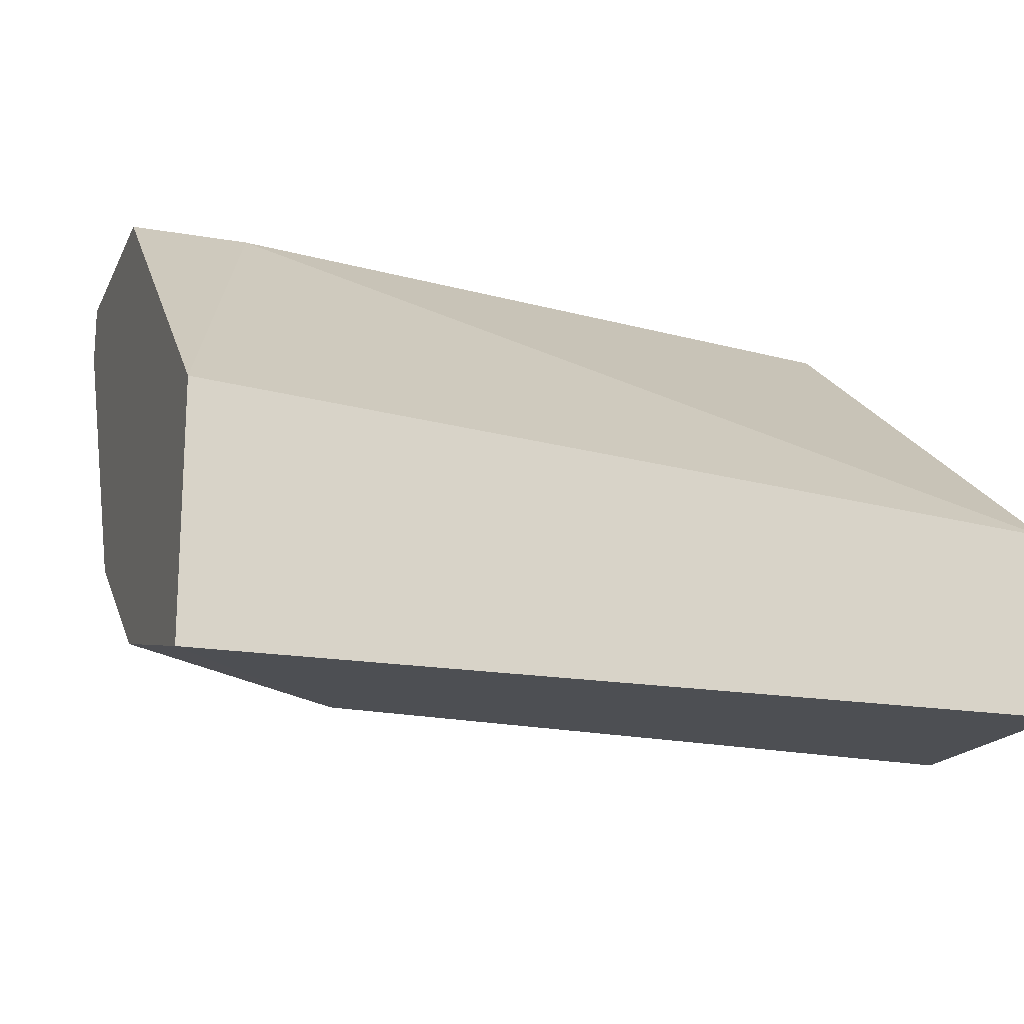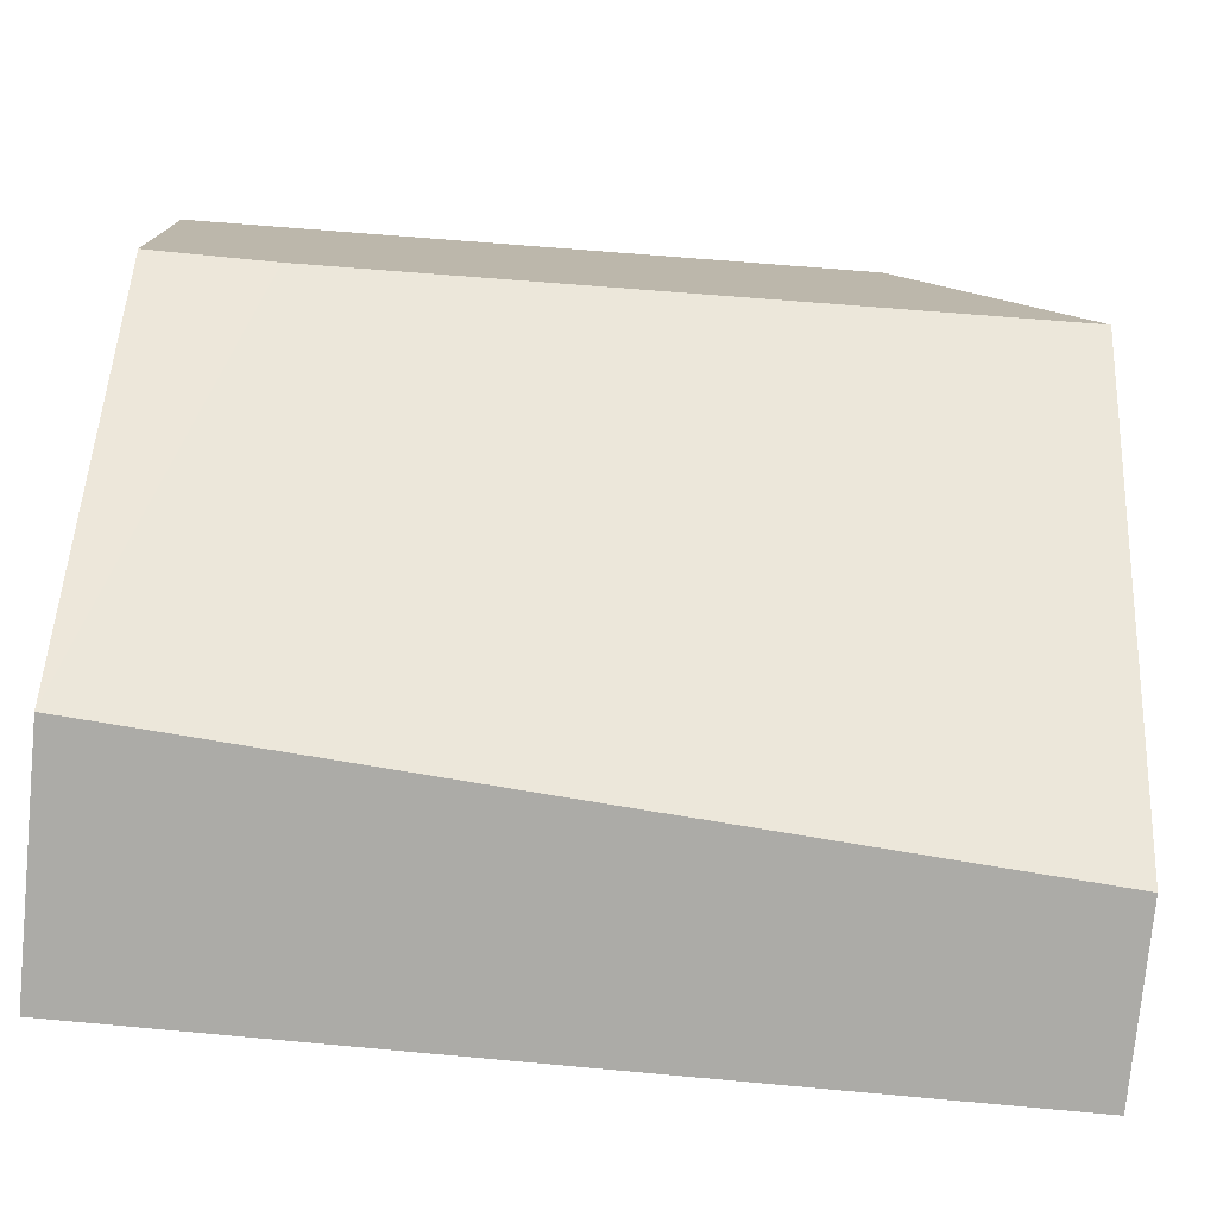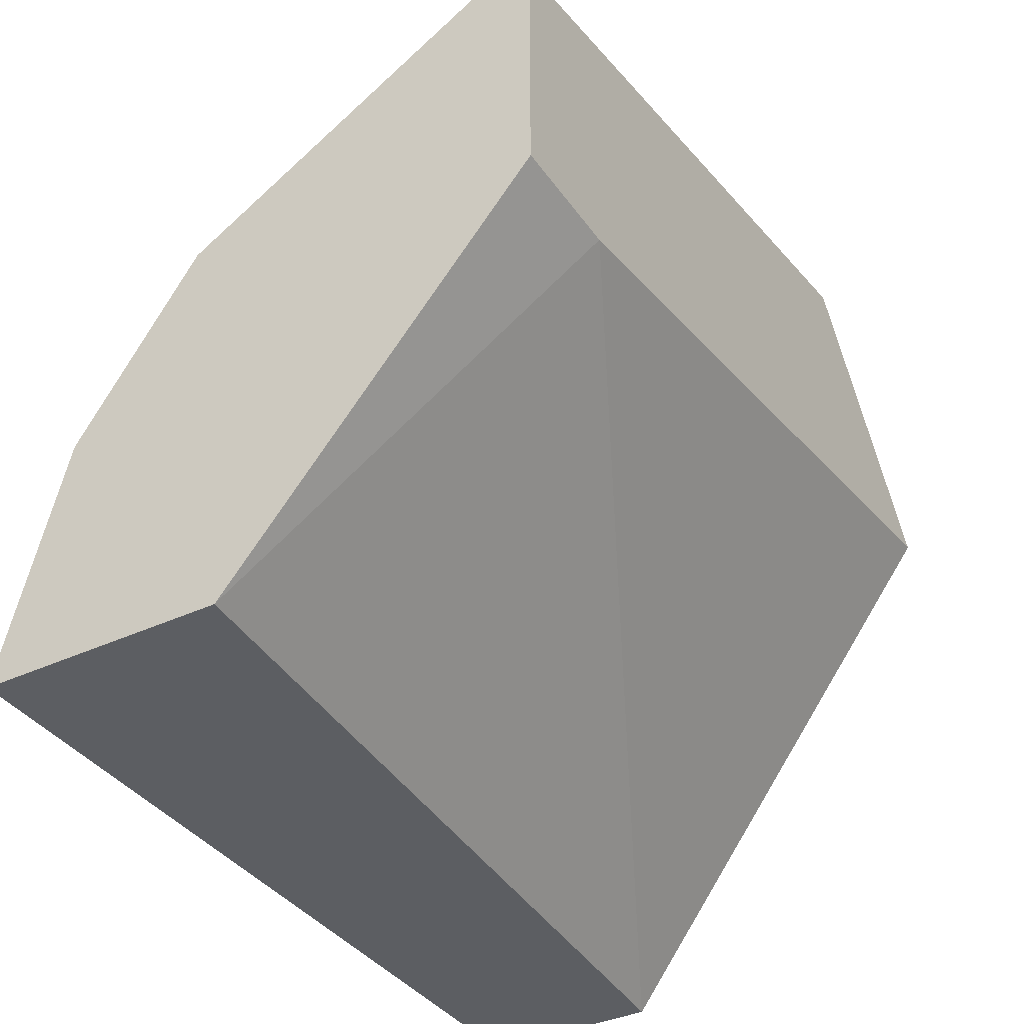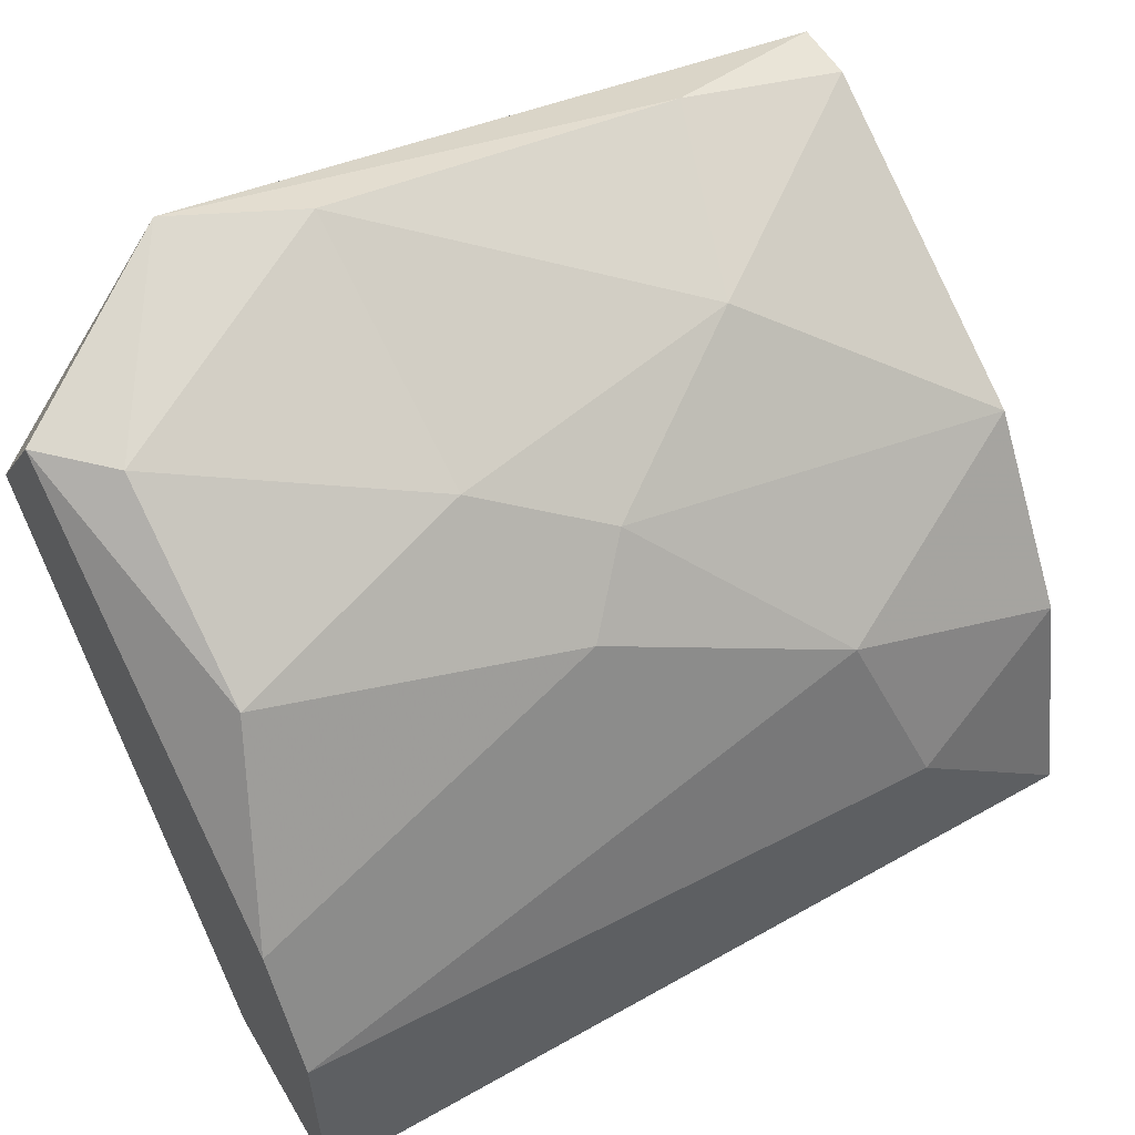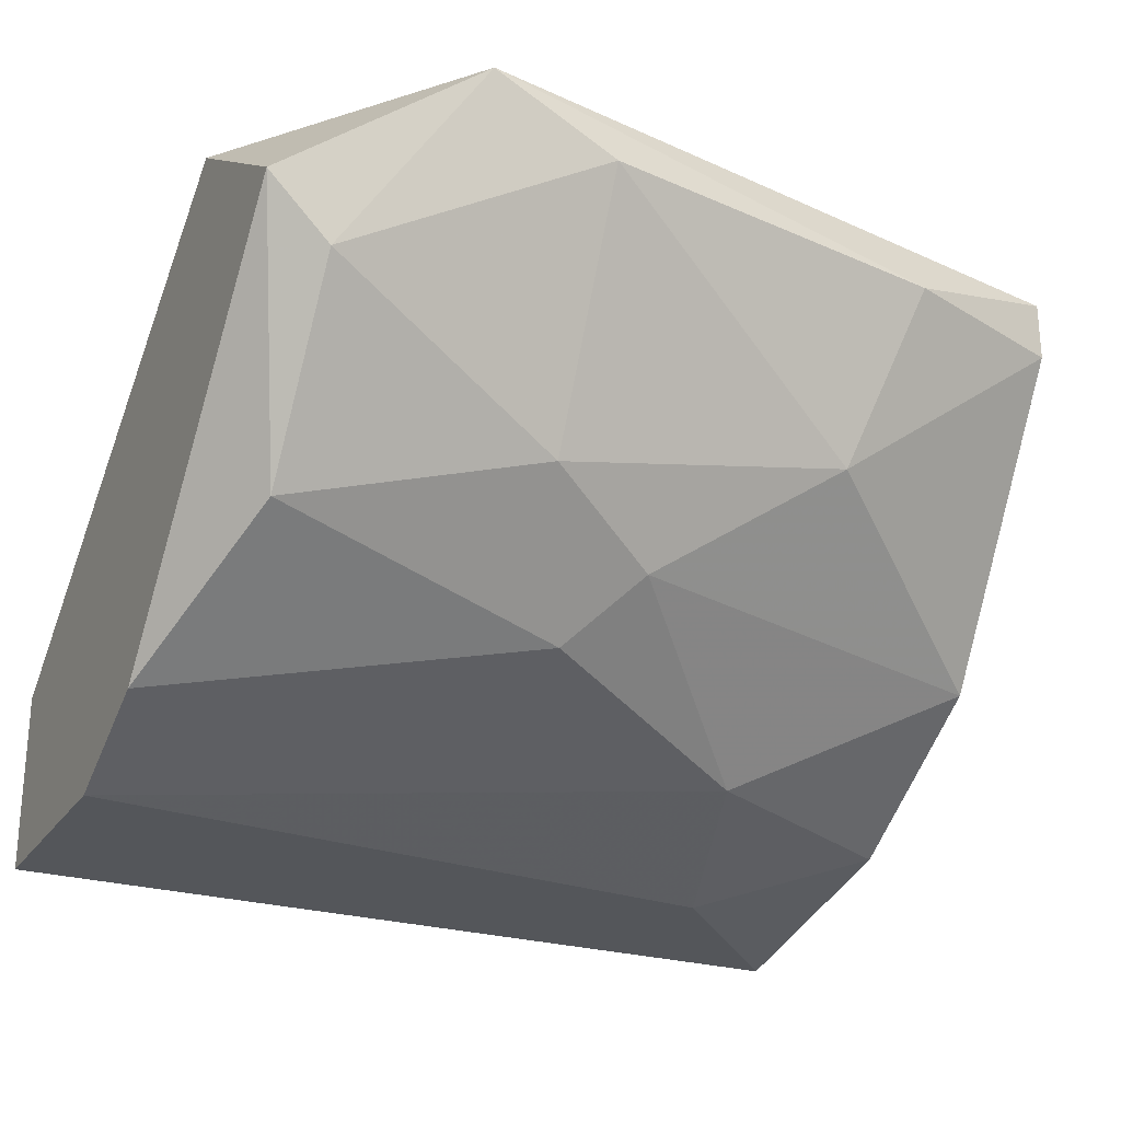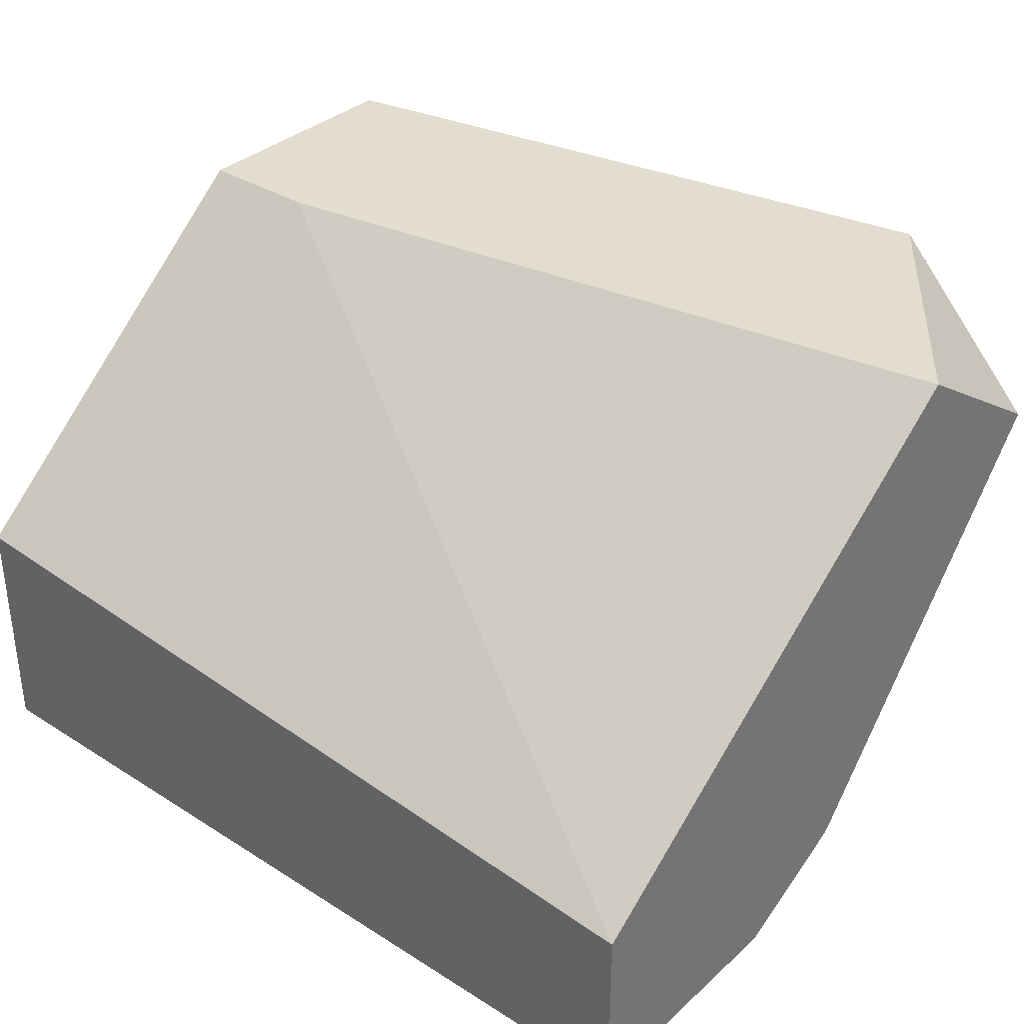
<metadata>
{"format":"obj","ext":"obj","renderer":"f3d","projection":"perspective","resolution":1024,"background":"white","views":[{"elev":-17.8,"azim":160.9,"up":"+Y"},{"elev":-76.2,"azim":174.5,"up":"+Z"},{"elev":-37.6,"azim":120.9,"up":"+Z"},{"elev":56.5,"azim":-30.5,"up":"+Z"},{"elev":-25.1,"azim":-26.1,"up":"+Y"},{"elev":34.9,"azim":-139.9,"up":"+Y"}]}
</metadata>
<code>
v -0.02155 -0.1955 0.2369
v -0.14 -0.2816 0.1185
v -0.14 -0.2816 0.1616
v 0.01077 -0.2816 0.1185
v -0.14 -0.1847 0.2046
v 0.01077 -0.2386 0.1185
v -0.08613 -0.2386 0.2262
v 0.01077 -0.1847 0.1831
v 0.01077 -0.2493 0.1939
v -0.14 -0.2493 0.1185
v -0.14 -0.2063 0.2369
v -0.0323 -0.2708 0.1831
v -0.1077 -0.1847 0.2477
v 0.01077 -0.1847 0.2262
v -0.1292 -0.2493 0.2154
v -0.01078 -0.1847 0.1831
v -0.0323 -0.2278 0.2262
v -0.02155 -0.2816 0.1508
v -0.08613 -0.1955 0.2477
v -0.07534 -0.2601 0.2046
v 0.01077 -0.2708 0.1616
v -0.1292 -0.217 0.2369
v 0.01077 -0.1955 0.2262
v -0.14 -0.2708 0.1831
v -0.0646 -0.2493 0.2154
f 7 20 25
f 3 2 4
f 2 3 5
f 4 2 6
f 4 6 8
f 4 8 9
f 2 5 10
f 6 2 10
f 5 3 11
f 8 5 13
f 5 11 13
f 9 8 14
f 13 1 14
f 8 13 14
f 5 8 16
f 8 6 16
f 10 5 16
f 6 10 16
f 3 4 18
f 12 3 18
f 1 13 19
f 7 17 19
f 17 1 19
f 3 12 20
f 7 15 20
f 4 9 21
f 9 12 21
f 18 4 21
f 12 18 21
f 13 11 22
f 11 15 22
f 15 7 22
f 7 19 22
f 19 13 22
f 14 1 23
f 9 14 23
f 17 9 23
f 1 17 23
f 11 3 24
f 15 11 24
f 3 20 24
f 20 15 24
f 12 9 25
f 17 7 25
f 9 17 25
f 20 12 25

</code>
